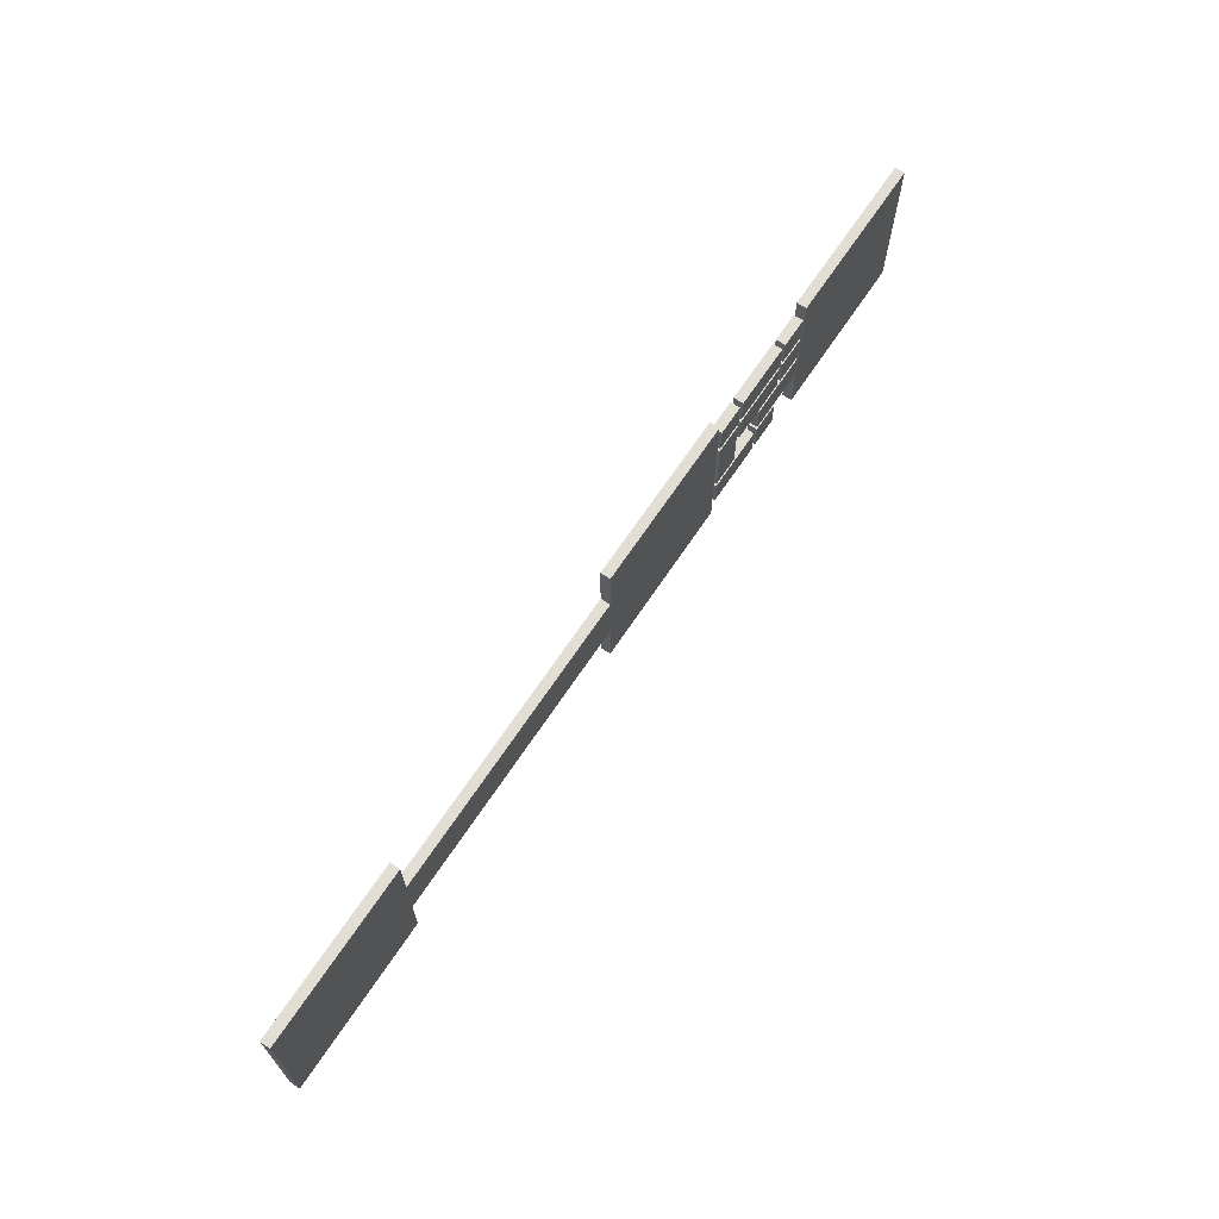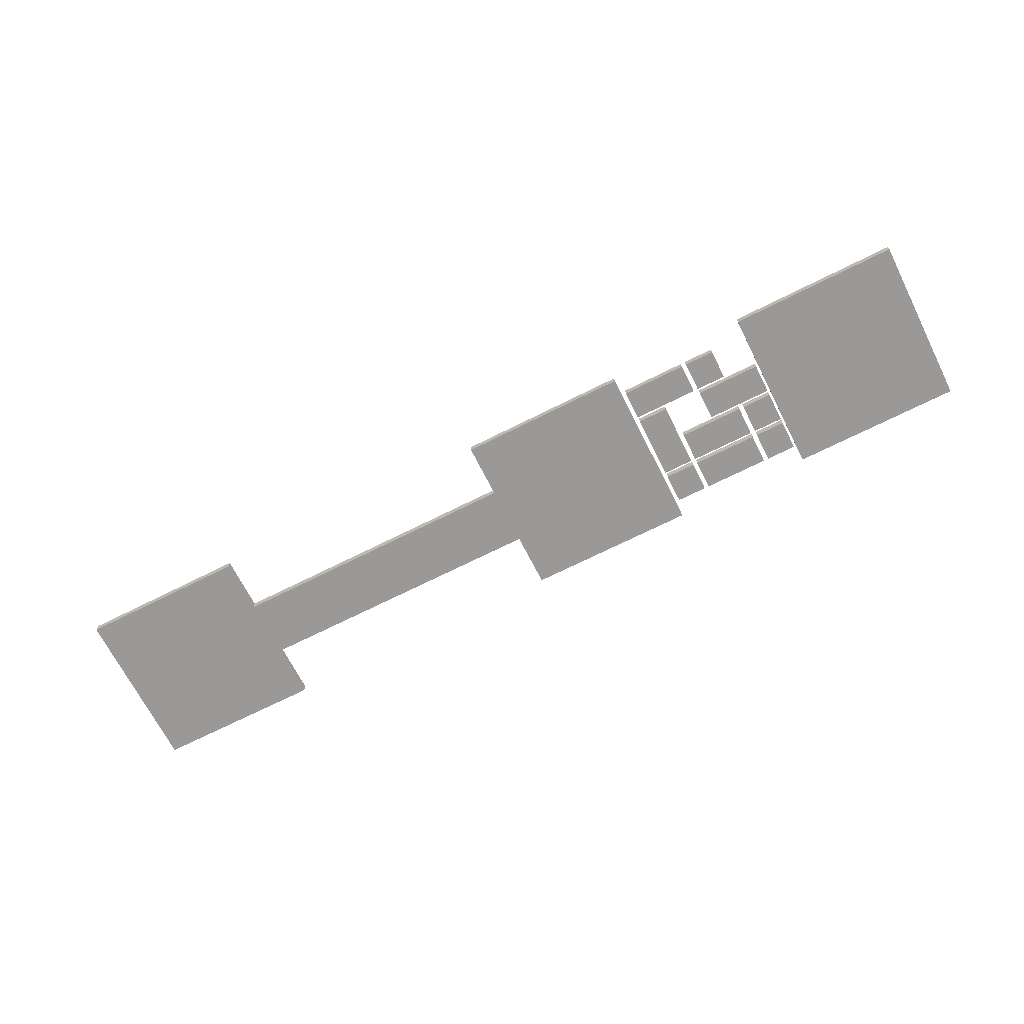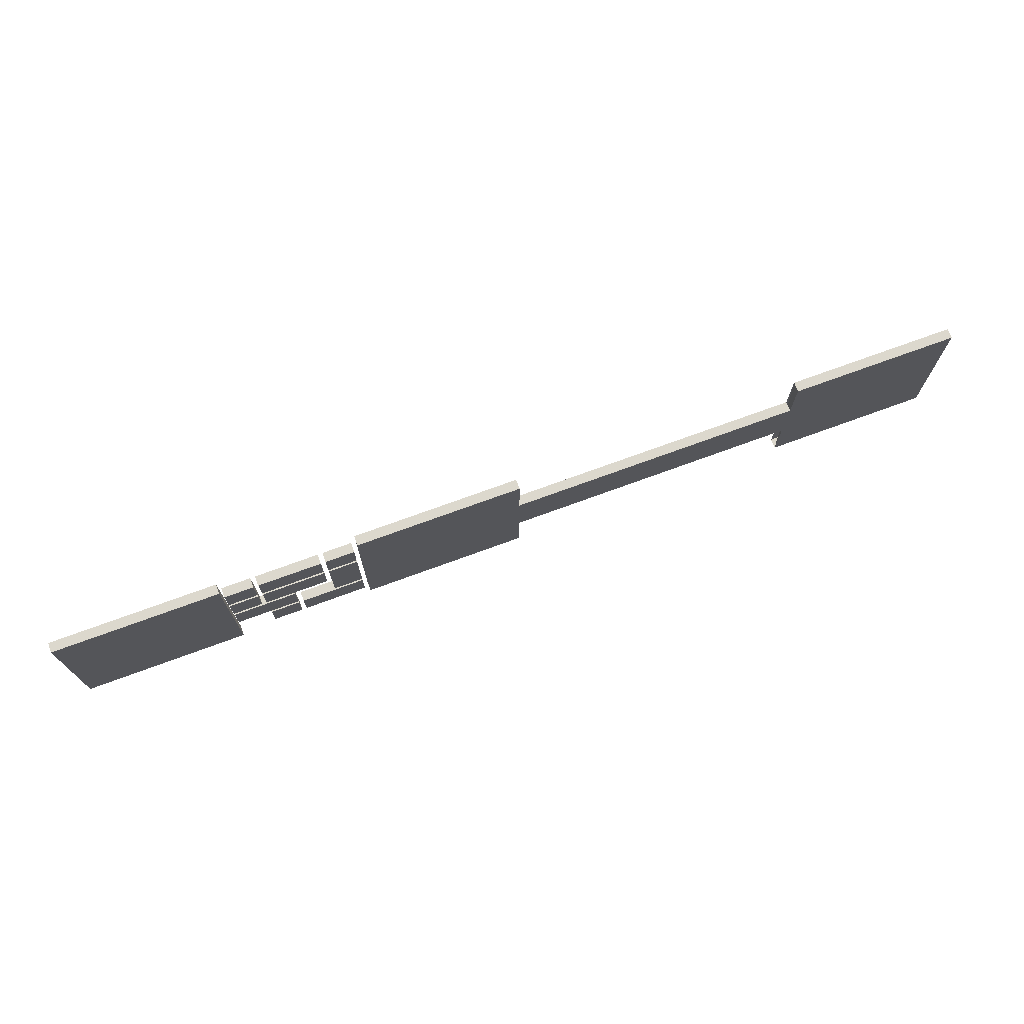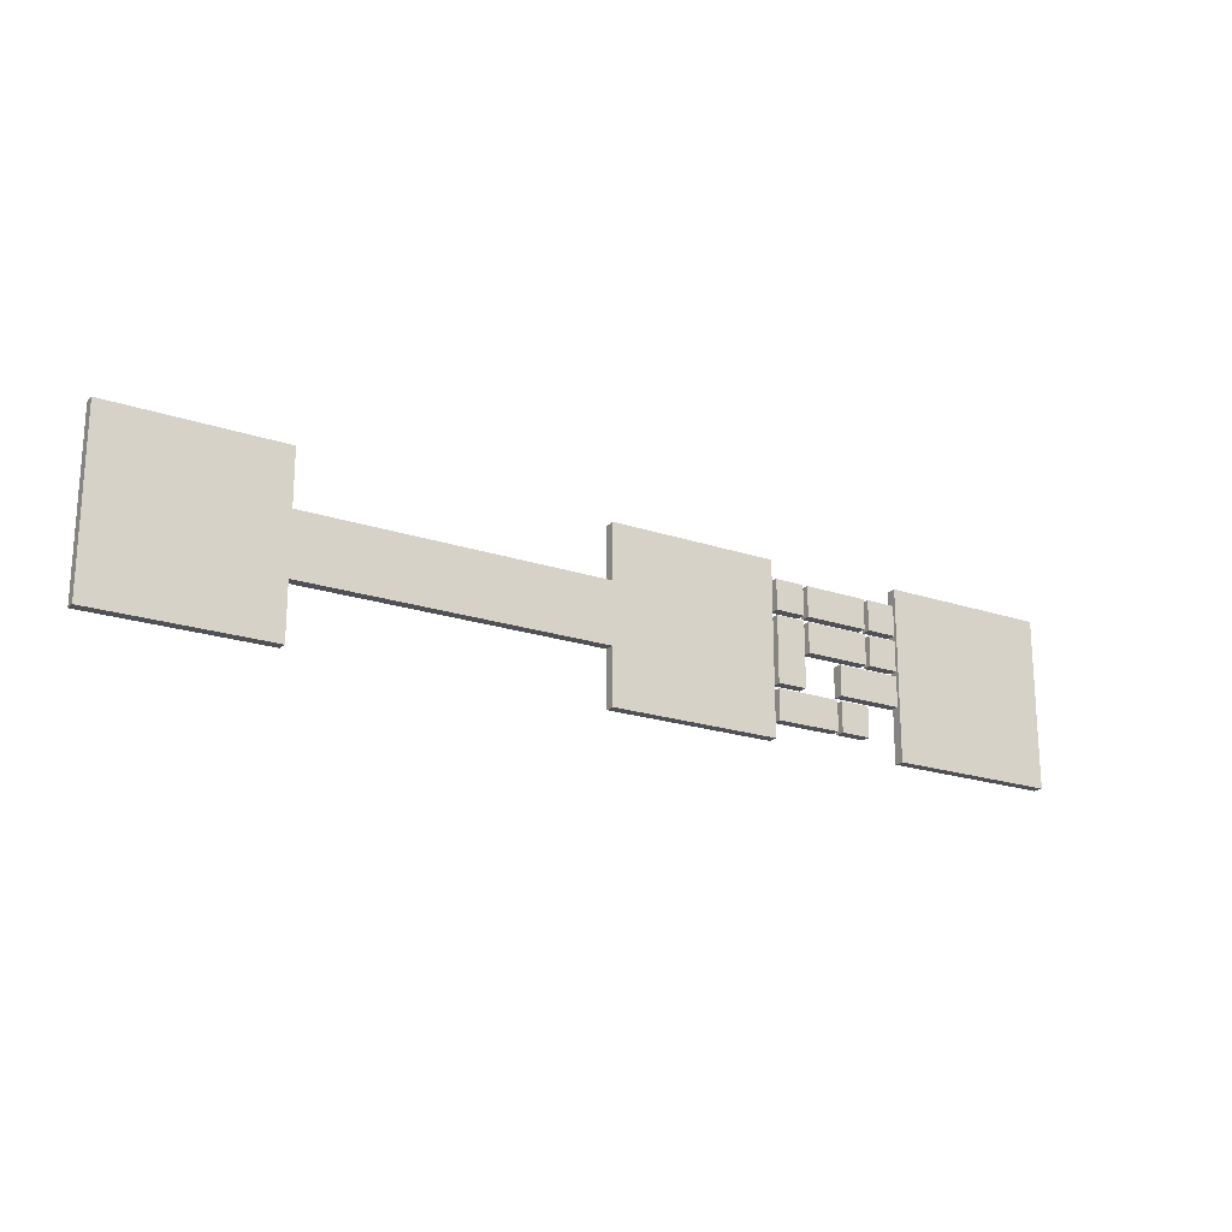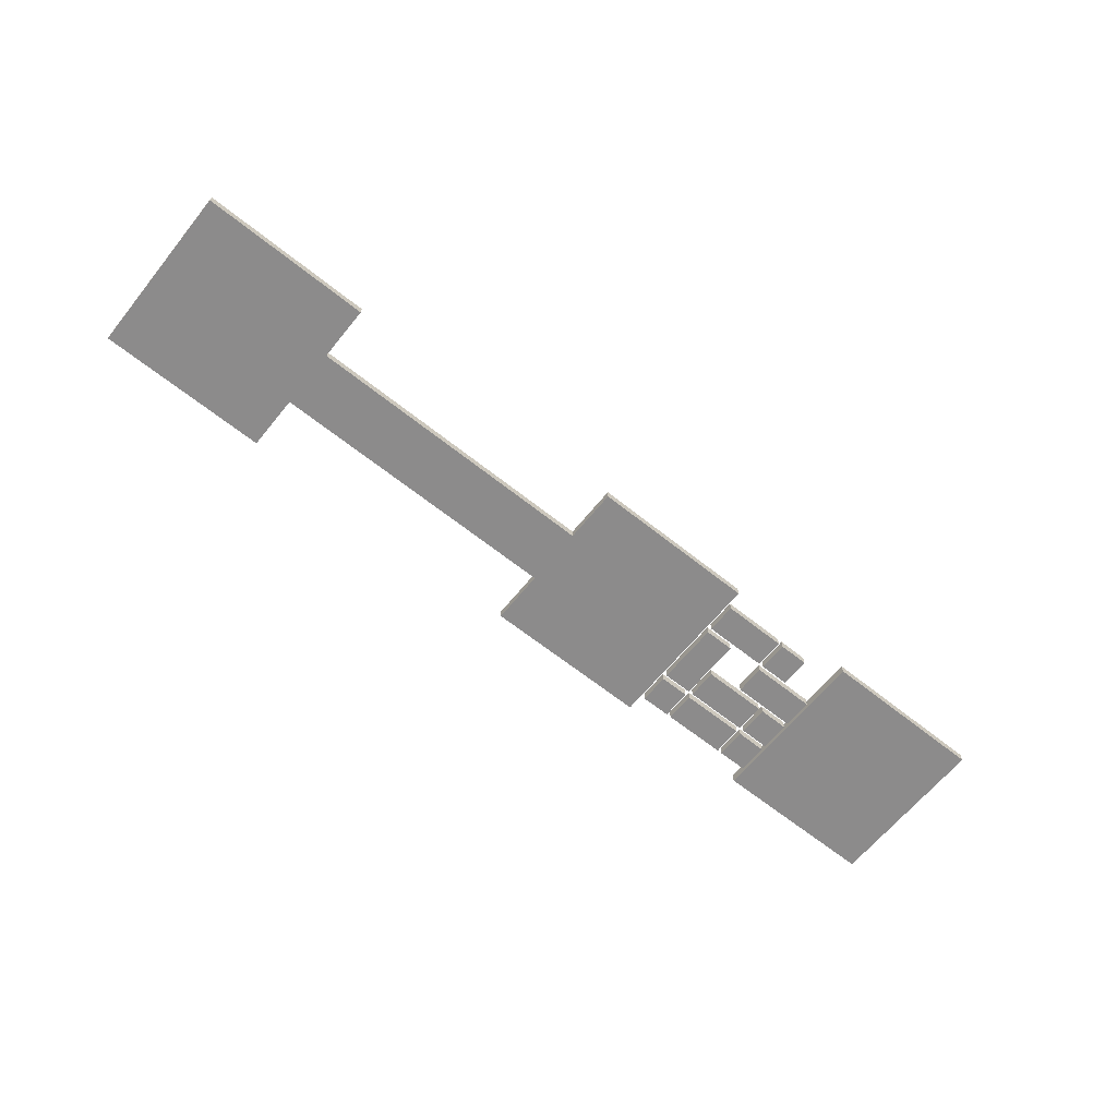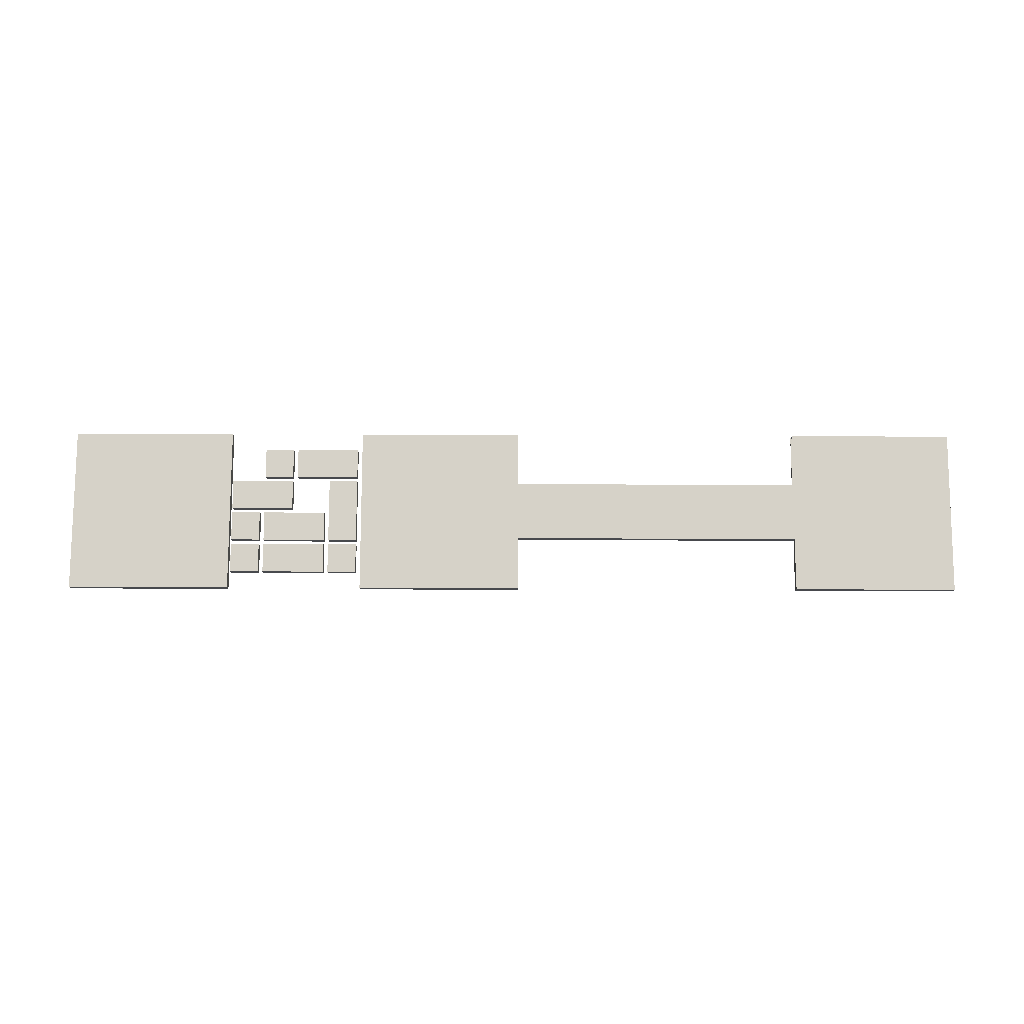
<metadata>
{"format":"obj","ext":"obj","renderer":"f3d","projection":"perspective","resolution":1024,"background":"white","views":[{"elev":67.3,"azim":-56.4,"up":"+Y"},{"elev":-68.9,"azim":26.8,"up":"+Z"},{"elev":72.5,"azim":159.8,"up":"+Y"},{"elev":-20.3,"azim":-31.8,"up":"+Y"},{"elev":-64.0,"azim":-38.9,"up":"+Z"},{"elev":77.8,"azim":-179.8,"up":"+Z"}]}
</metadata>
<code>
v -0.85 0.85 0
v -0.85 0.85 -0.1
v 0.85 0.85 0
v 0.85 0.85 -0.1
v 0.85 -0.85 0
v 0.85 -0.85 -0.1
v -0.85 -0.85 0
v -0.85 -0.85 -0.1
f 1 2 4
f 1 4 3
f 1 3 5
f 1 5 7
f 7 8 2
f 7 2 1
f 2 4 6
f 2 6 8
f 5 6 8
f 5 8 7
f 3 4 6
f 6 6 5
v 0.85 0.3 0
v 0.85 0.3 -0.1
v 3.85 0.3 0
v 3.85 0.3 -0.1
v 3.85 -0.3 0
v 3.85 -0.3 -0.1
v 0.85 -0.3 0
v 0.85 -0.3 -0.1
f 9 10 12
f 9 12 11
f 9 11 13
f 9 13 15
f 15 16 10
f 15 10 9
f 10 12 14
f 10 14 16
f 13 14 16
f 13 16 15
f 11 12 14
f 14 14 13
v 3.85 0.85 0
v 3.85 0.85 -0.1
v 5.55 0.85 0
v 5.55 0.85 -0.1
v 5.55 -0.85 0
v 5.55 -0.85 -0.1
v 3.85 -0.85 0
v 3.85 -0.85 -0.1
f 17 18 20
f 17 20 19
f 17 19 21
f 17 21 23
f 23 24 18
f 23 18 17
f 18 20 22
f 18 22 24
f 21 22 24
f 21 24 23
f 19 20 22
f 22 22 21
v 5.6 0.675 0
v 5.6 0.675 -0.1
v 5.9 0.675 0
v 5.9 0.675 -0.1
v 5.9 0.375 0
v 5.9 0.375 -0.1
v 5.6 0.375 0
v 5.6 0.375 -0.1
f 25 26 28
f 25 28 27
f 25 27 29
f 25 29 31
f 31 32 26
f 31 26 25
f 26 28 30
f 26 30 32
f 29 30 32
f 29 32 31
f 27 28 30
f 30 30 29
v 5.95 0.675 0
v 5.95 0.675 -0.1
v 6.6 0.675 0
v 6.6 0.675 -0.1
v 6.6 0.375 0
v 6.6 0.375 -0.1
v 5.95 0.375 0
v 5.95 0.375 -0.1
f 33 34 36
f 33 36 35
f 33 35 37
f 33 37 39
f 39 40 34
f 39 34 33
f 34 36 38
f 34 38 40
f 37 38 40
f 37 40 39
f 35 36 38
f 38 38 37
v 6.65 0.675 0
v 6.65 0.675 -0.1
v 6.95 0.675 0
v 6.95 0.675 -0.1
v 6.95 0.375 0
v 6.95 0.375 -0.1
v 6.65 0.375 0
v 6.65 0.375 -0.1
f 41 42 44
f 41 44 43
f 41 43 45
f 41 45 47
f 47 48 42
f 47 42 41
f 42 44 46
f 42 46 48
f 45 46 48
f 45 48 47
f 43 44 46
f 46 46 45
v 5.6 0.325 0
v 5.6 0.325 -0.1
v 5.9 0.325 0
v 5.9 0.325 -0.1
v 5.9 -0.325 0
v 5.9 -0.325 -0.1
v 5.6 -0.325 0
v 5.6 -0.325 -0.1
f 49 50 52
f 49 52 51
f 49 51 53
f 49 53 55
f 55 56 50
f 55 50 49
f 50 52 54
f 50 54 56
f 53 54 56
f 53 56 55
f 51 52 54
f 54 54 53
v 5.95 0.325 0
v 5.95 0.325 -0.1
v 6.6 0.325 0
v 6.6 0.325 -0.1
v 6.6 0.025 0
v 6.6 0.025 -0.1
v 5.95 0.025 0
v 5.95 0.025 -0.1
f 57 58 60
f 57 60 59
f 57 59 61
f 57 61 63
f 63 64 58
f 63 58 57
f 58 60 62
f 58 62 64
f 61 62 64
f 61 64 63
f 59 60 62
f 62 62 61
v 6.65 0.325 0
v 6.65 0.325 -0.1
v 6.95 0.325 0
v 6.95 0.325 -0.1
v 6.95 0.025 0
v 6.95 0.025 -0.1
v 6.65 0.025 0
v 6.65 0.025 -0.1
f 65 66 68
f 65 68 67
f 65 67 69
f 65 69 71
f 71 72 66
f 71 66 65
f 66 68 70
f 66 70 72
f 69 70 72
f 69 72 71
f 67 68 70
f 70 70 69
v 6.3 -0.025 0
v 6.3 -0.025 -0.1
v 6.95 -0.025 0
v 6.95 -0.025 -0.1
v 6.95 -0.325 0
v 6.95 -0.325 -0.1
v 6.3 -0.325 0
v 6.3 -0.325 -0.1
f 73 74 76
f 73 76 75
f 73 75 77
f 73 77 79
f 79 80 74
f 79 74 73
f 74 76 78
f 74 78 80
f 77 78 80
f 77 80 79
f 75 76 78
f 78 78 77
v 5.6 -0.375 0
v 5.6 -0.375 -0.1
v 6.25 -0.375 0
v 6.25 -0.375 -0.1
v 6.25 -0.675 0
v 6.25 -0.675 -0.1
v 5.6 -0.675 0
v 5.6 -0.675 -0.1
f 81 82 84
f 81 84 83
f 81 83 85
f 81 85 87
f 87 88 82
f 87 82 81
f 82 84 86
f 82 86 88
f 85 86 88
f 85 88 87
f 83 84 86
f 86 86 85
v 6.3 -0.375 0
v 6.3 -0.375 -0.1
v 6.6 -0.375 0
v 6.6 -0.375 -0.1
v 6.6 -0.675 0
v 6.6 -0.675 -0.1
v 6.3 -0.675 0
v 6.3 -0.675 -0.1
f 89 90 92
f 89 92 91
f 89 91 93
f 89 93 95
f 95 96 90
f 95 90 89
f 90 92 94
f 90 94 96
f 93 94 96
f 93 96 95
f 91 92 94
f 94 94 93
v 6.975 0.85 0
v 6.975 0.85 -0.1
v 8.675 0.85 0
v 8.675 0.85 -0.1
v 8.675 -0.85 0
v 8.675 -0.85 -0.1
v 6.975 -0.85 0
v 6.975 -0.85 -0.1
f 97 98 100
f 97 100 99
f 97 99 101
f 97 101 103
f 103 104 98
f 103 98 97
f 98 100 102
f 98 102 104
f 101 102 104
f 101 104 103
f 99 100 102
f 102 102 101

</code>
